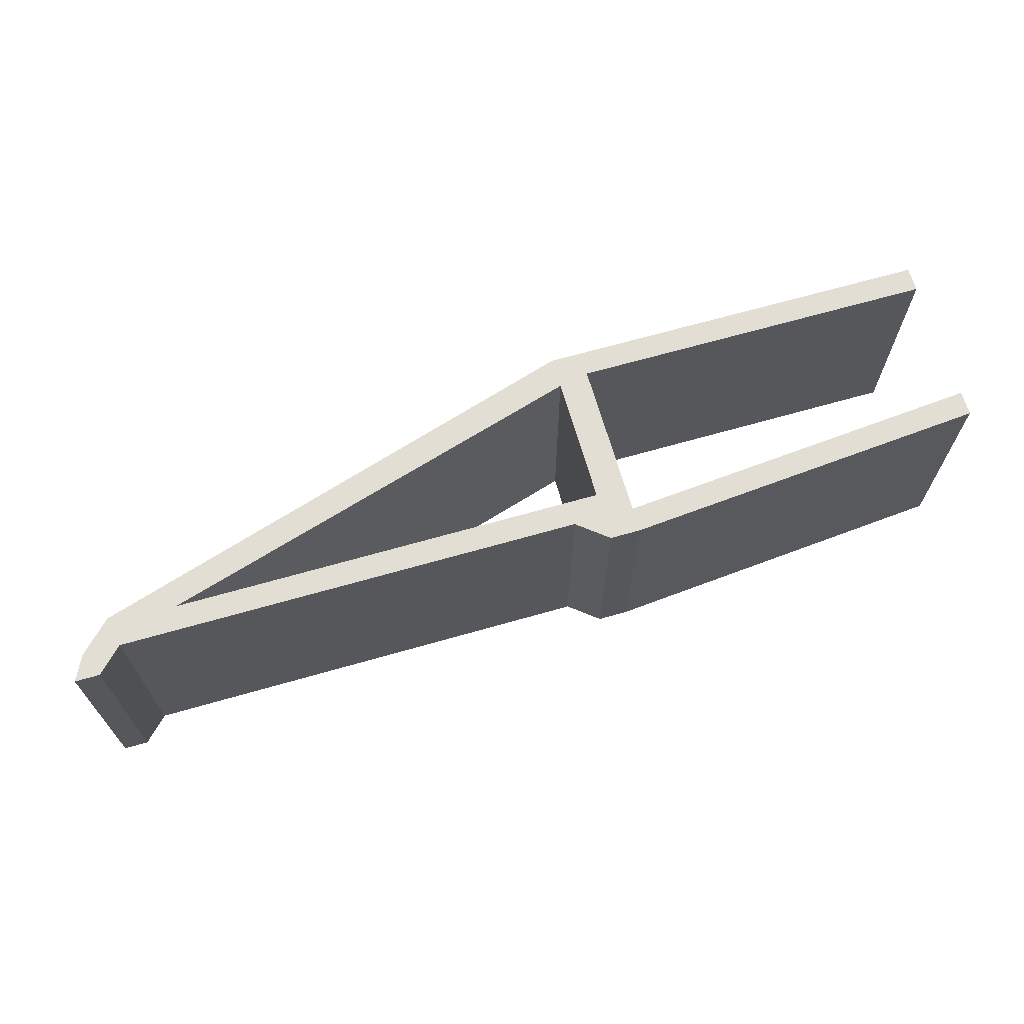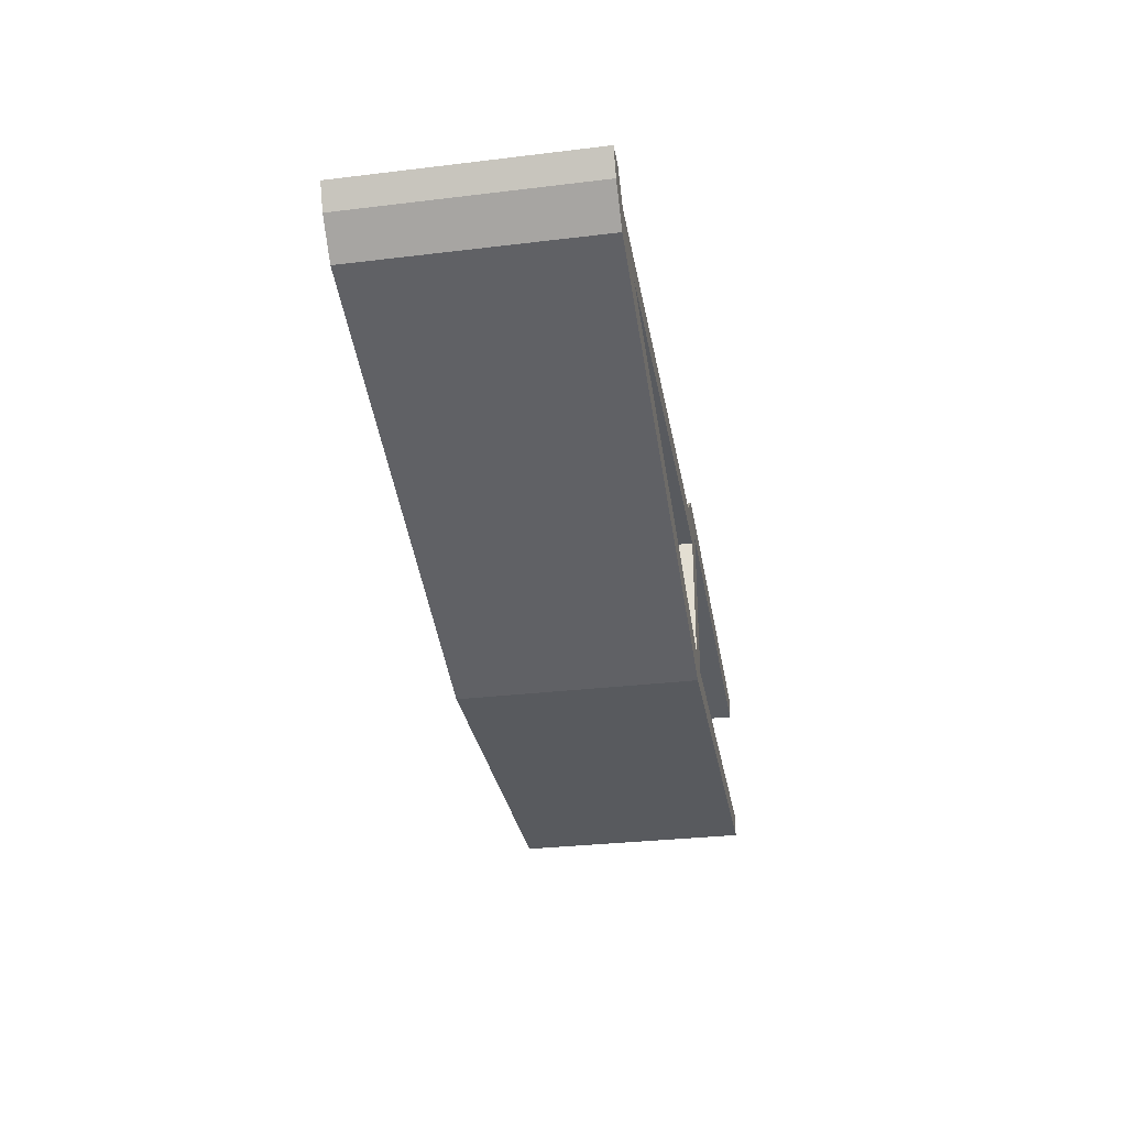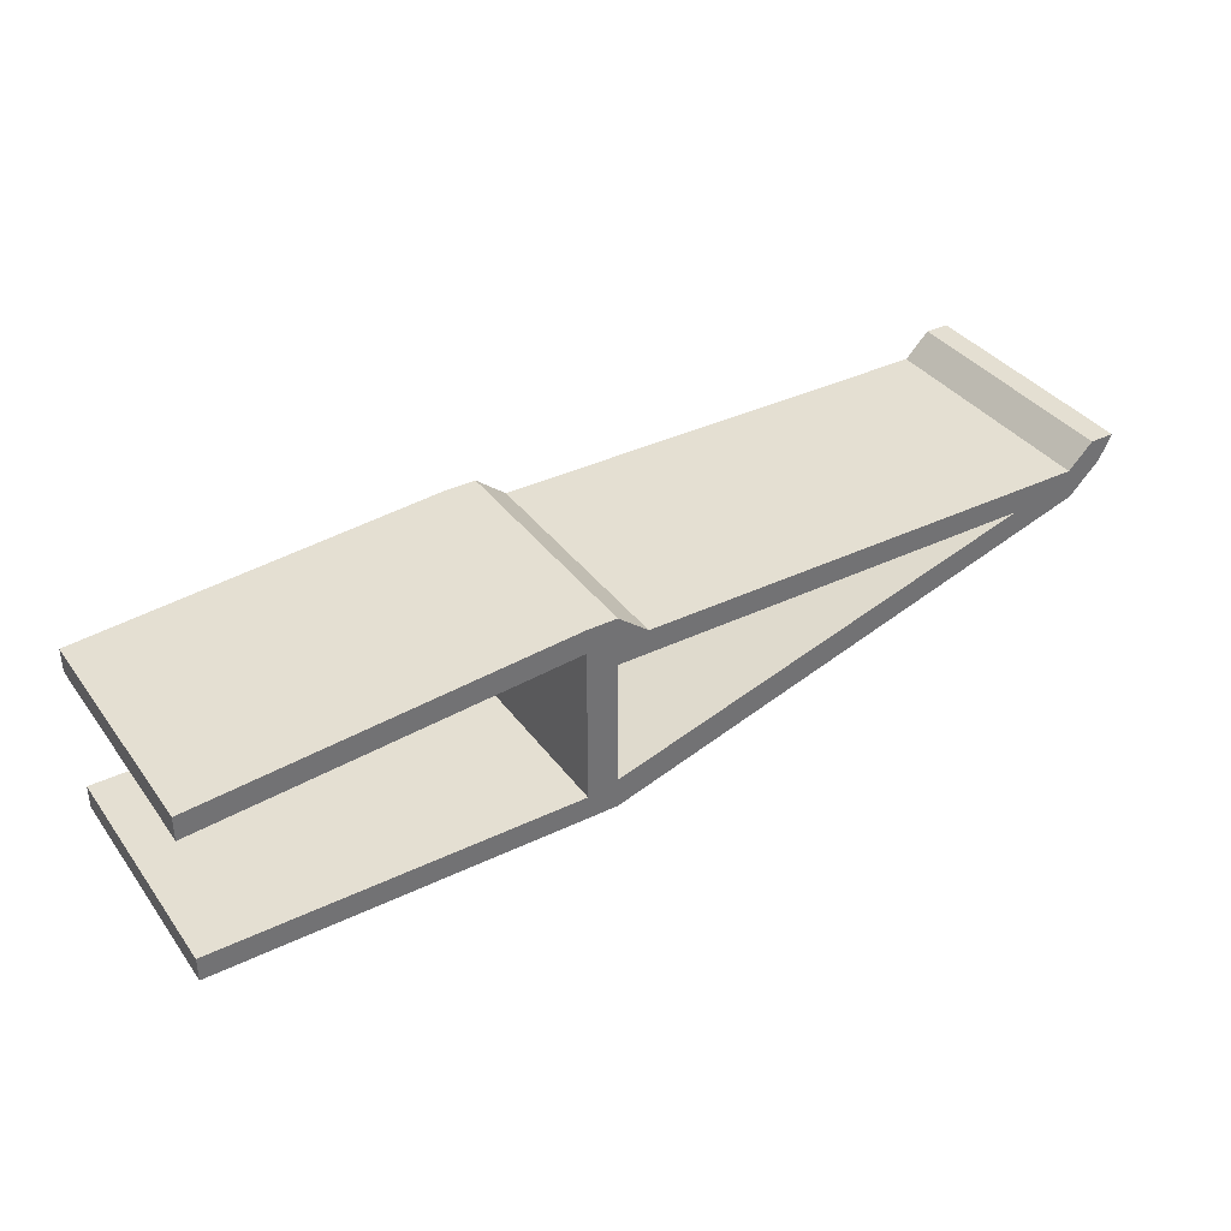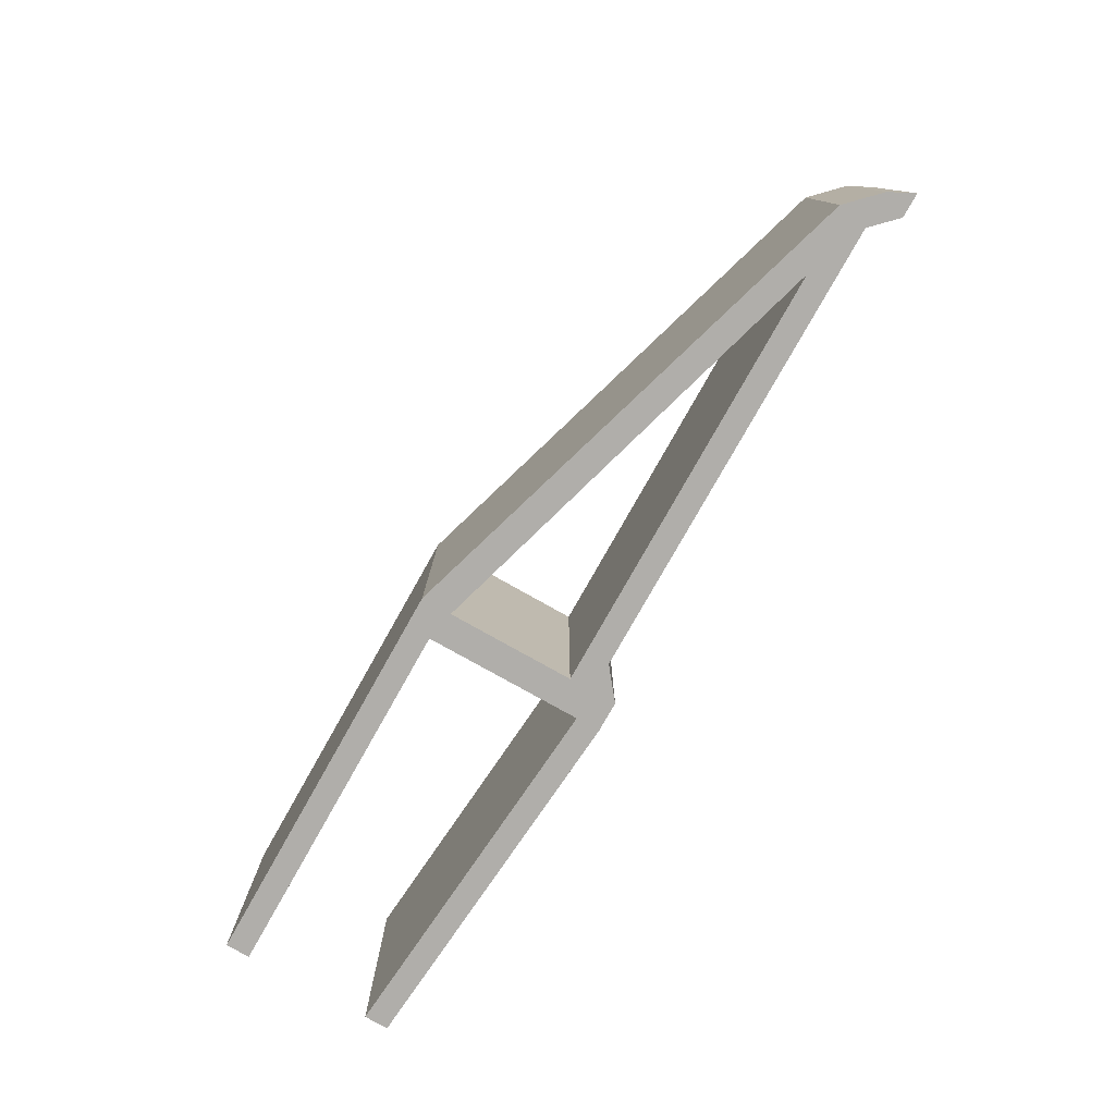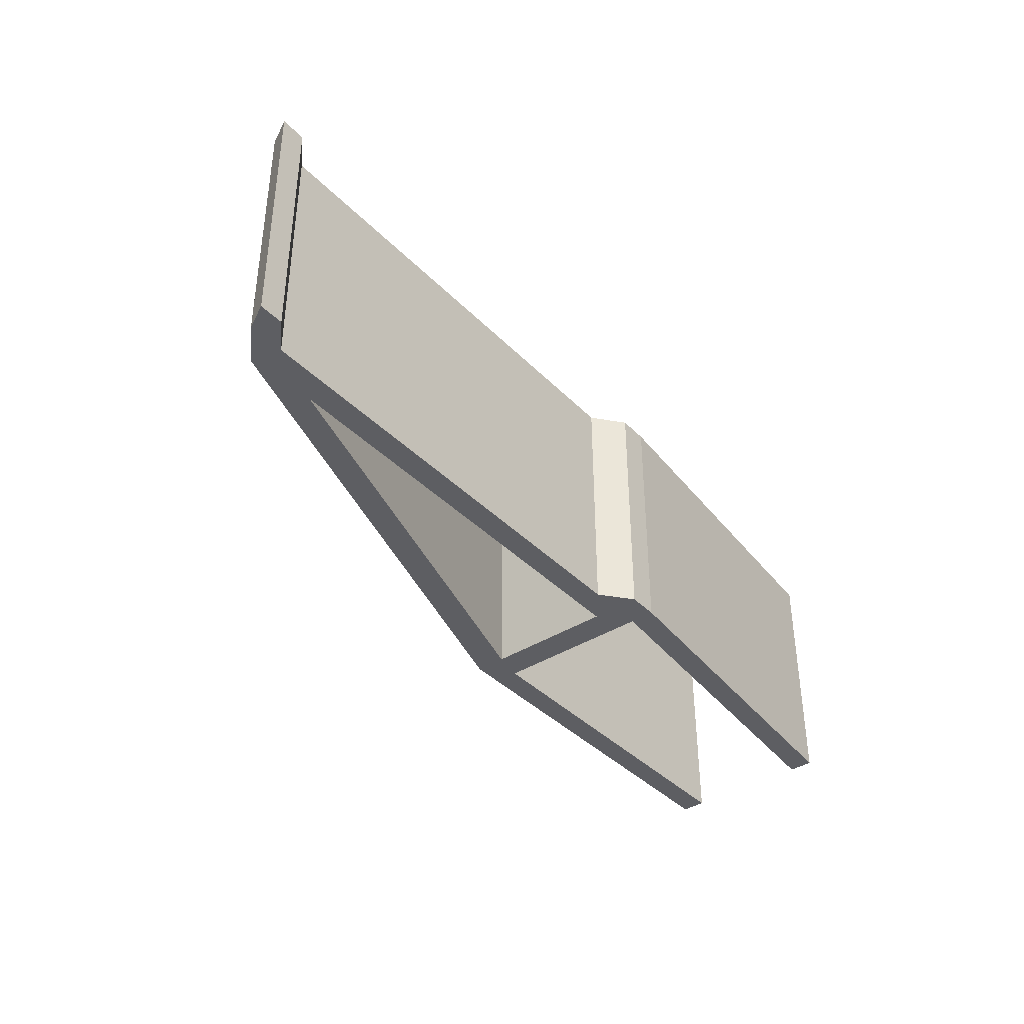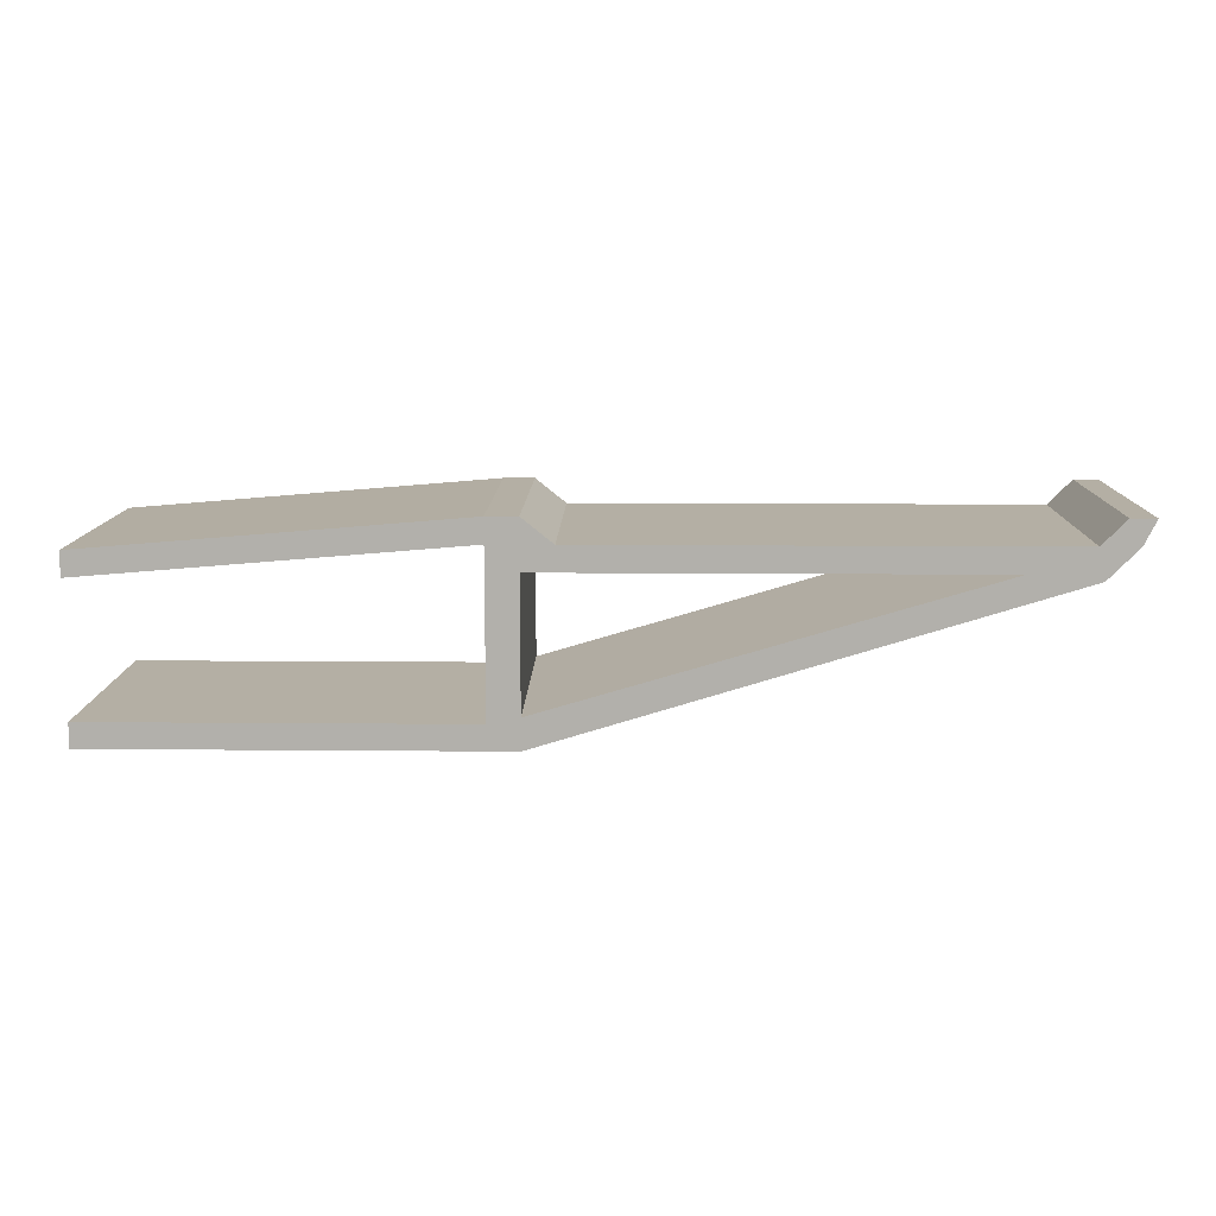
<metadata>
{"format":"obj","ext":"obj","renderer":"f3d","projection":"perspective","resolution":1024,"background":"white","views":[{"elev":67.2,"azim":164.0,"up":"+Z"},{"elev":-30.8,"azim":99.8,"up":"+Y"},{"elev":36.9,"azim":-31.8,"up":"+Y"},{"elev":-77.9,"azim":60.6,"up":"+Z"},{"elev":-38.7,"azim":128.7,"up":"+Z"},{"elev":11.3,"azim":1.2,"up":"+Y"}]}
</metadata>
<code>
g Body1
v 2.5 2.5 0
v 2.5 13 0
v 2.5 13 20
v 2.5 2.5 20
v 38 13 0
v 38 13 20
v -30 0 0
v 2.5 0 0
v 2.5 0 20
v -30 0 20
v -30 2 0
v -30 2 20
v 0 2 0
v 0 2 20
v 0 15 0
v 0 15 20
v -30 12.5 0
v -30 12.5 20
v -30 14.5 0
v -30 14.5 20
v 0 17 0
v 0 17 20
v 2.5 17 0
v 2.5 17 20
v 5 15 0
v 5 15 20
v 43 15 0
v 43 15 20
v 45 17 0
v 45 17 20
v 47 17 0
v 47 17 20
v 46 15 0
v 46 15 20
v 43.5 12.5 0
v 43.5 12.5 20
f 1 2 4
f 4 2 3
f 5 1 6
f 6 1 4
f 2 5 3
f 3 5 6
f 7 8 10
f 10 8 9
f 11 7 12
f 12 7 10
f 13 11 14
f 14 11 12
f 15 13 16
f 16 13 14
f 17 15 18
f 18 15 16
f 19 17 20
f 20 17 18
f 21 19 22
f 22 19 20
f 23 21 24
f 24 21 22
f 25 23 26
f 26 23 24
f 27 25 28
f 28 25 26
f 29 27 30
f 30 27 28
f 31 29 32
f 32 29 30
f 33 31 34
f 34 31 32
f 35 33 36
f 36 33 34
f 8 35 9
f 9 35 36
f 6 26 3
f 3 26 16
f 3 16 14
f 4 36 6
f 6 36 28
f 6 28 26
f 3 14 4
f 4 14 9
f 4 9 36
f 36 34 28
f 28 34 30
f 30 34 32
f 26 24 16
f 16 24 22
f 16 22 20
f 20 18 16
f 12 10 14
f 14 10 9
f 2 25 5
f 5 25 27
f 5 27 35
f 35 27 33
f 33 27 29
f 33 29 31
f 1 13 2
f 2 13 15
f 2 15 25
f 25 15 23
f 23 15 21
f 21 15 19
f 19 15 17
f 5 35 1
f 1 35 8
f 1 8 13
f 13 8 7
f 13 7 11

</code>
